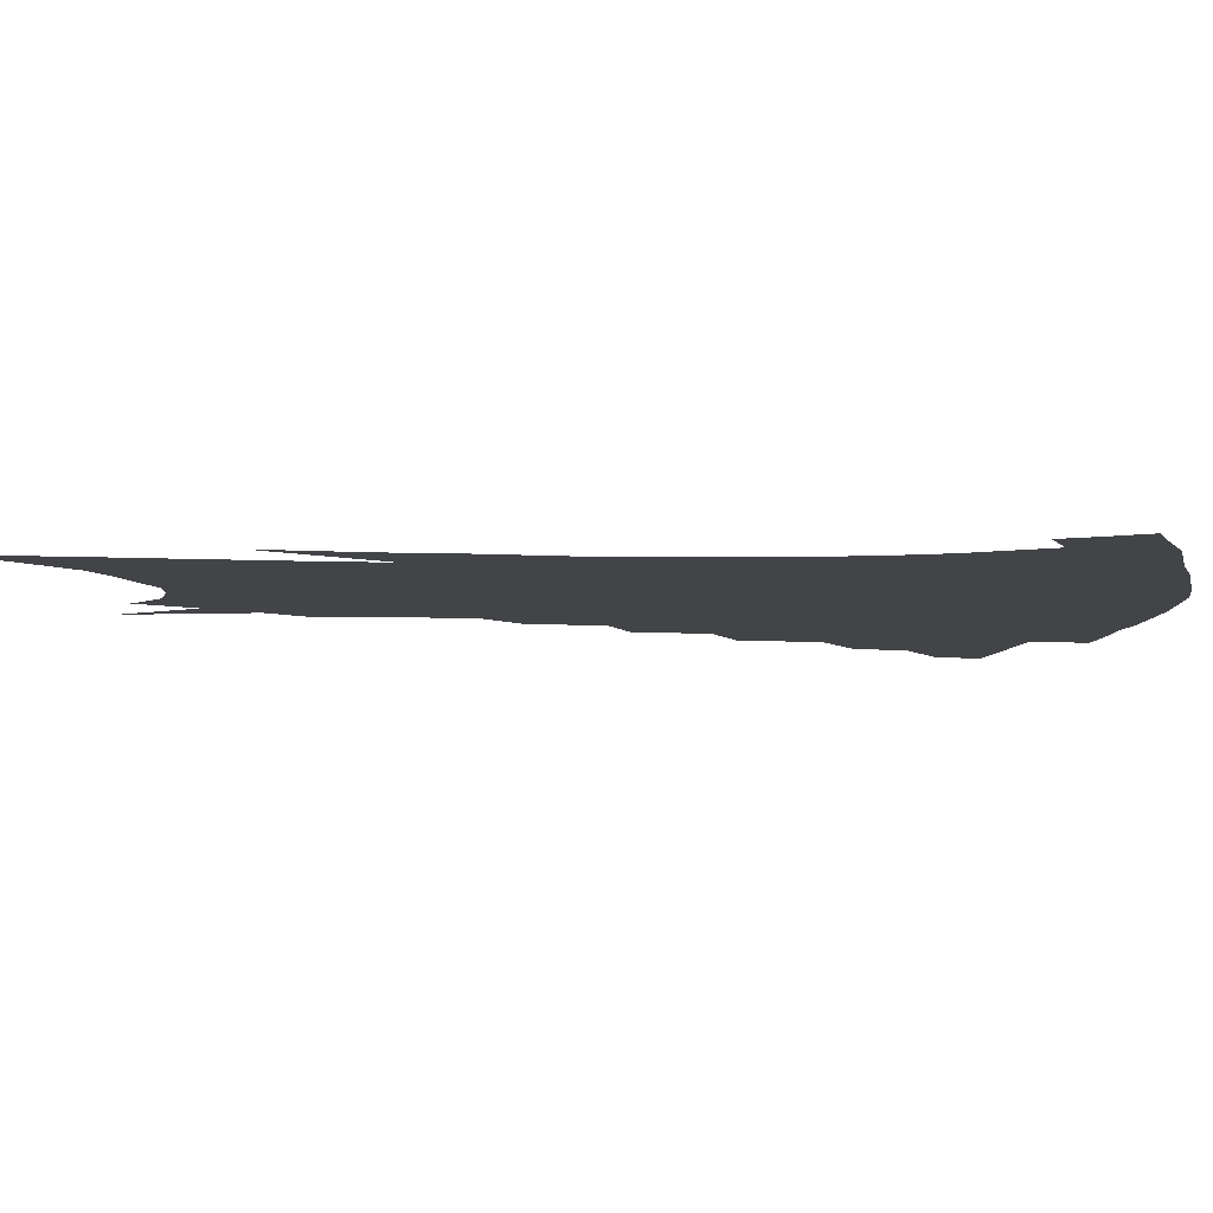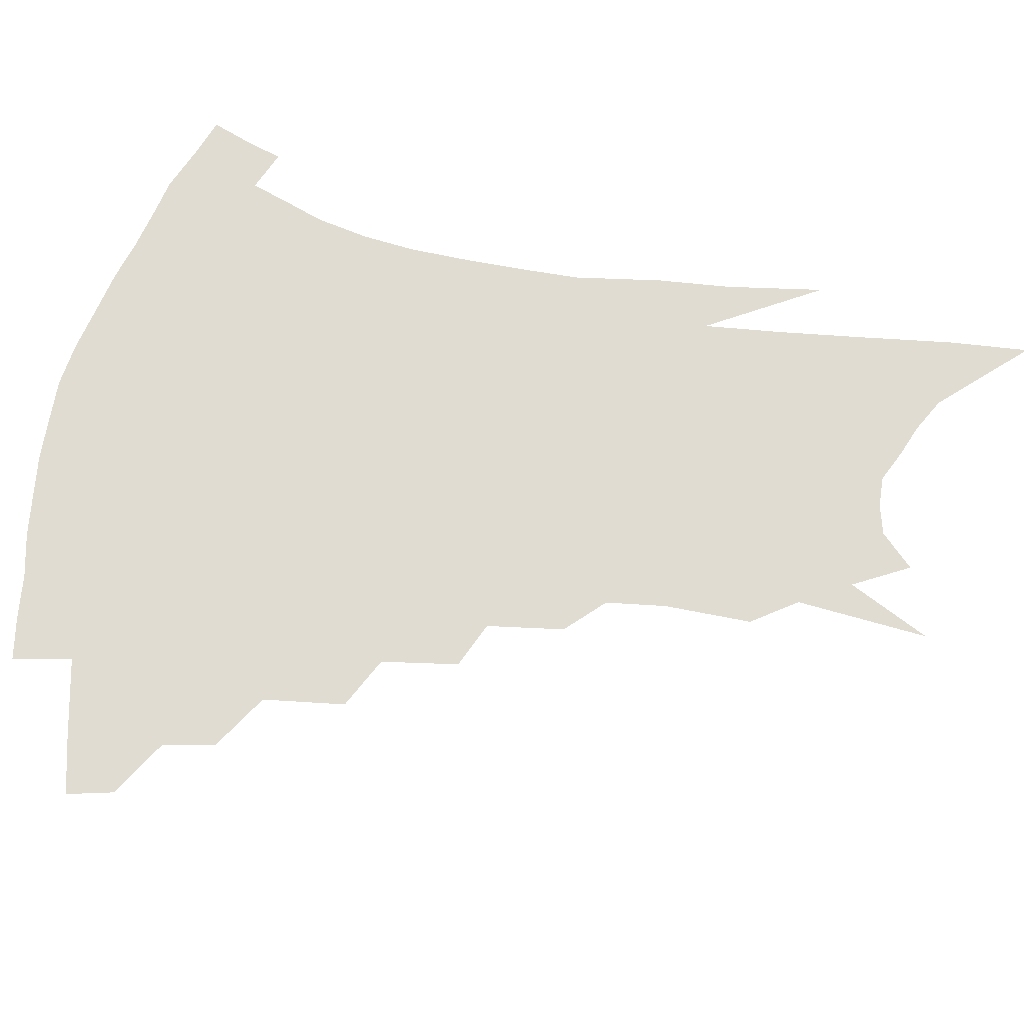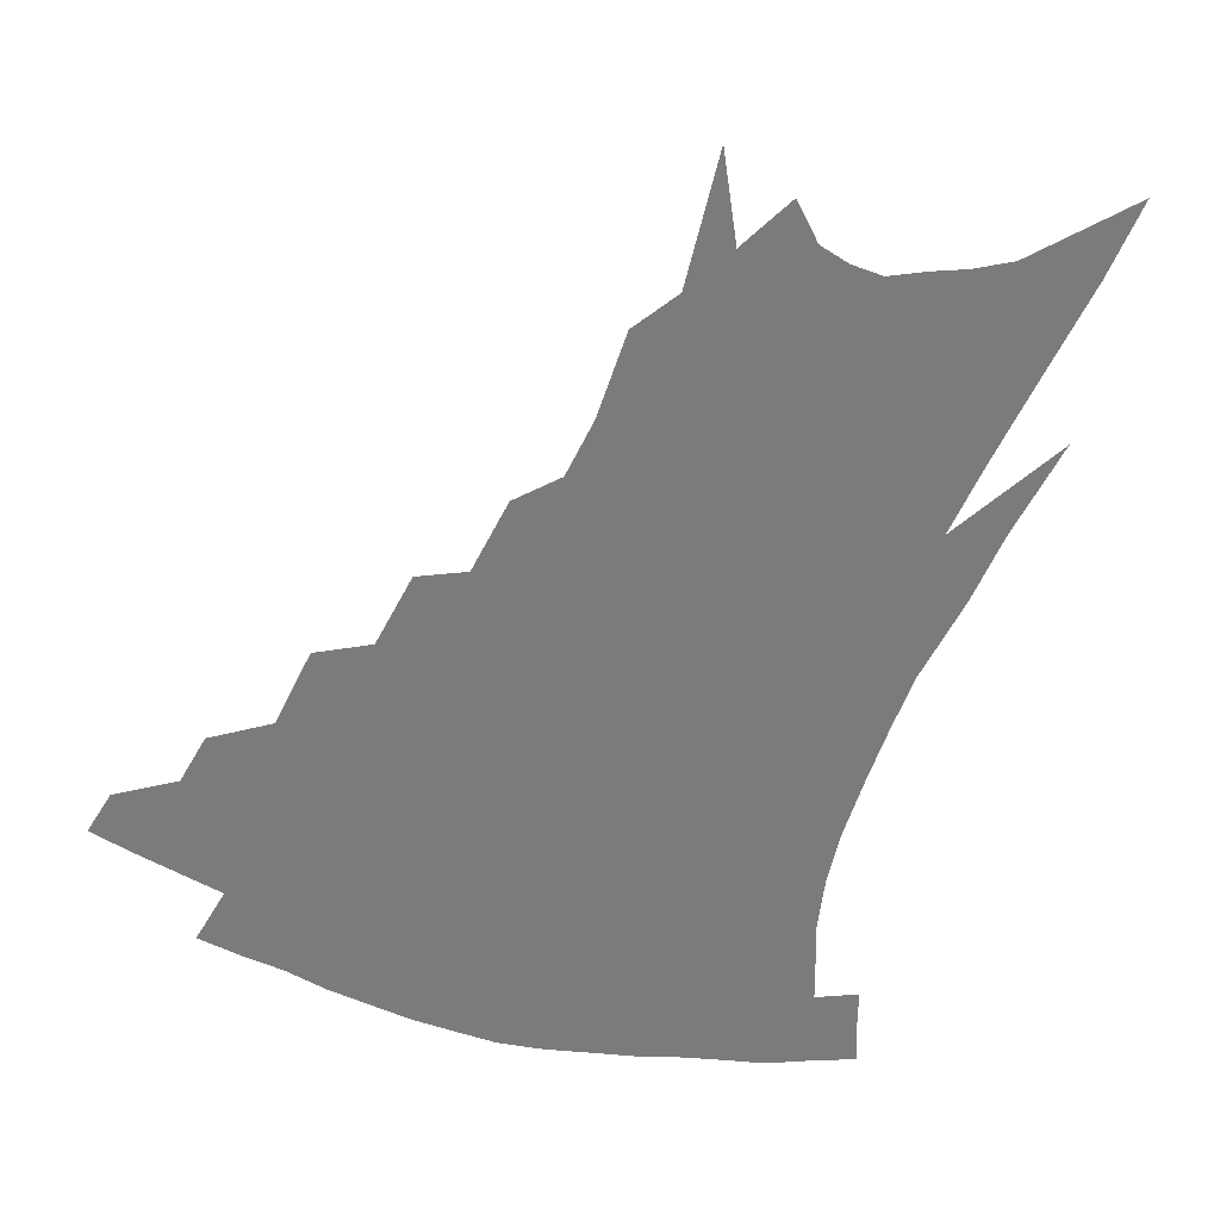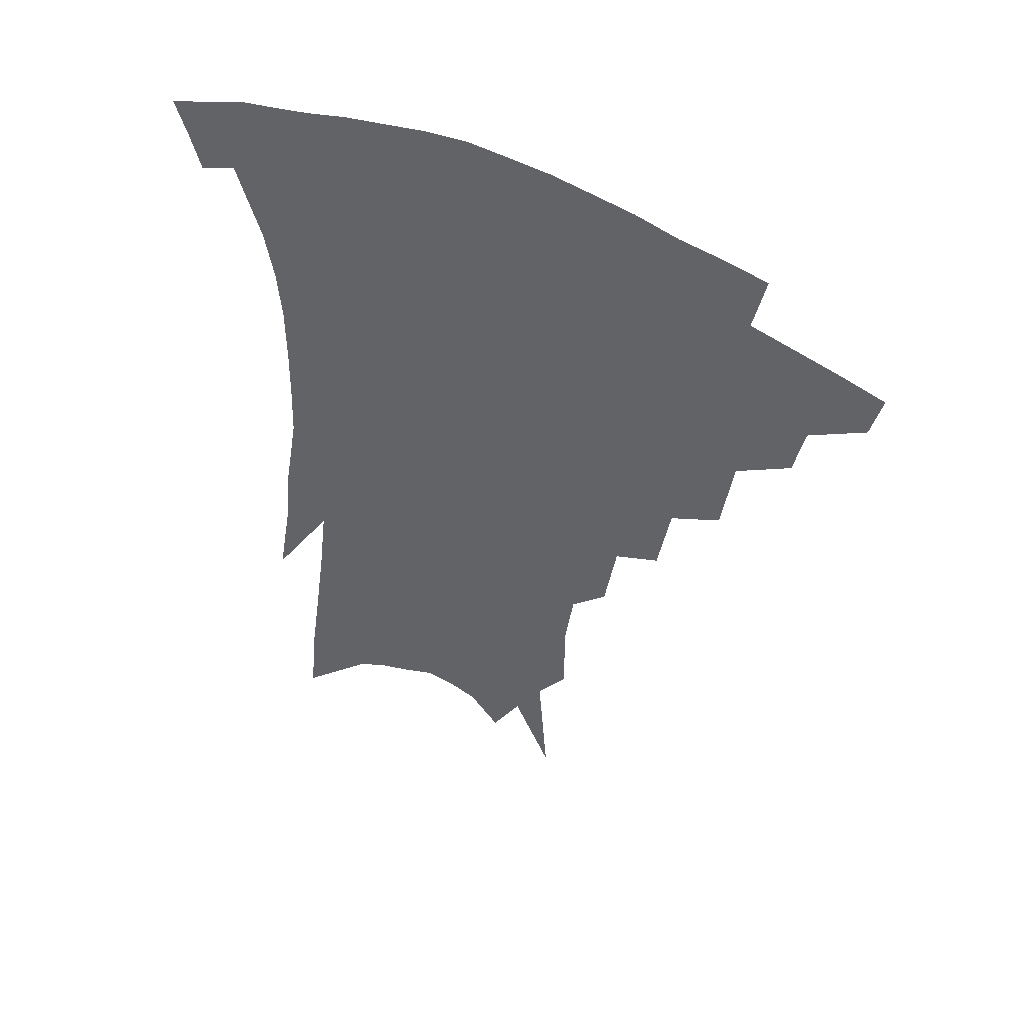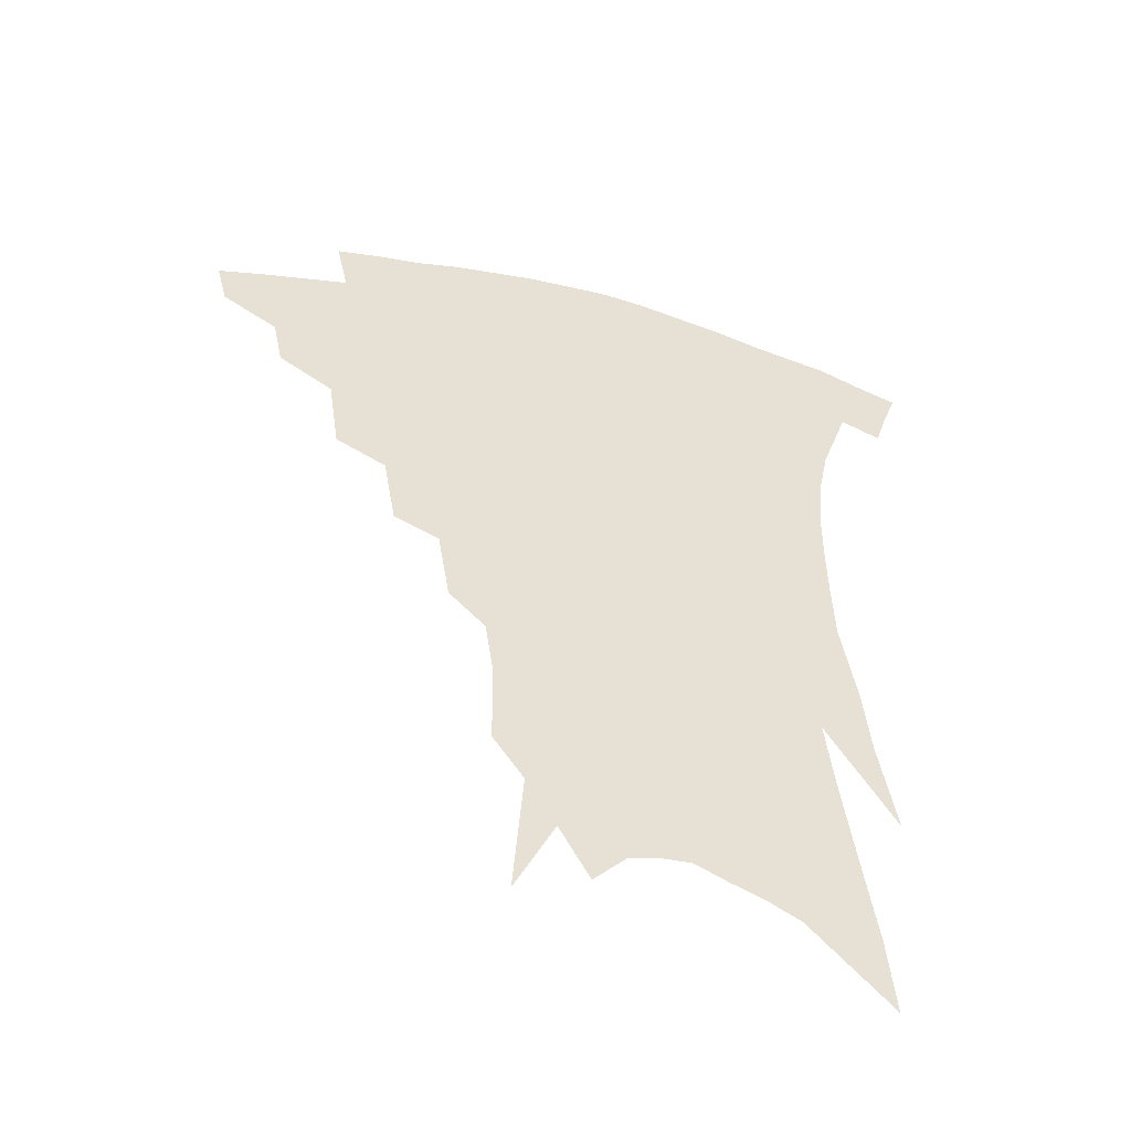
<metadata>
{"format":"obj","ext":"obj","renderer":"f3d","projection":"perspective","resolution":1024,"background":"white","views":[{"elev":-8.0,"azim":90.7,"up":"+Z"},{"elev":69.2,"azim":-78.3,"up":"+Z"},{"elev":-58.3,"azim":-17.8,"up":"+Z"},{"elev":50.0,"azim":-151.2,"up":"+Y"},{"elev":-50.7,"azim":-15.3,"up":"+Y"}]}
</metadata>
<code>
v 468.2 330.9 0
v 464.7 345.2 0
v 489.2 303.8 0
v 485.9 320 0
v 482.6 334.5 0
v 478.7 348.8 0
v 510.2 267.3 0
v 506.5 292.9 0
v 503.1 309.7 0
v 499.8 324.2 0
v 496.4 338 0
v 493.2 352 0
v 530.2 235.3 0
v 526.1 259.2 0
v 521.9 277.8 0
v 519.1 299.6 0
v 516.2 314.3 0
v 513.1 327.6 0
v 510.3 341.2 0
v 507.1 355.1 0
v 503.2 373.5 0
v 548.3 204.9 0
v 544.5 229 0
v 539.8 245.9 0
v 537.3 271.8 0
v 534.1 287.4 0
v 531.4 302.8 0
v 528.8 317.4 0
v 526.2 330.7 0
v 523.7 343.8 0
v 520.7 357.6 0
v 517 375.8 0
v 562.8 147.5 0
v 562.5 174.6 0
v 559.9 193.4 0
v 556.8 218 0
v 553.5 240.1 0
v 550.8 261.5 0
v 548.5 279.4 0
v 546.3 294.1 0
v 543.8 306.8 0
v 541.4 319.9 0
v 539.1 332.8 0
v 537.1 346.4 0
v 534.1 361.3 0
v 531.1 377.5 0
v 569.3 92.13 0
v 572.4 133.4 0
v 572.3 161.5 0
v 571 185.7 0
v 568.4 207.7 0
v 565.4 225.3 0
v 562.9 248.5 0
v 561.1 267.7 0
v 559.3 283.4 0
v 557.6 296.8 0
v 556.4 310.7 0
v 554.5 322.9 0
v 552.3 335.3 0
v 550.7 348.4 0
v 547.9 363.2 0
v 544.6 380.5 0
v 581.7 117.7 0
v 581.7 143.7 0
v 581.4 175.2 0
v 579.3 194.9 0
v 576.9 215 0
v 574.5 235 0
v 572.5 253.6 0
v 571.5 273.9 0
v 569.8 285.2 0
v 569 300 0
v 568.1 313 0
v 567.1 325.1 0
v 567 337.4 0
v 563.8 350.5 0
v 561.8 364 0
v 558.2 382.3 0
v 591.2 100.2 0
v 591.7 130.2 0
v 590.9 155.5 0
v 589.6 179.7 0
v 587.7 202.8 0
v 585.6 221.5 0
v 583.8 243.1 0
v 582.4 259 0
v 581.4 276.3 0
v 580.6 288.6 0
v 580.4 303 0
v 579.4 314.4 0
v 578.7 325.7 0
v 578.5 338.5 0
v 576.5 351.6 0
v 575 364.4 0
v 571.6 383.9 0
v 601 110.4 0
v 600.6 135.4 0
v 599.5 160.9 0
v 598 183 0
v 596.2 204 0
v 594.4 224 0
v 592.9 242.9 0
v 591.9 262.6 0
v 591.3 277.1 0
v 591 290.3 0
v 591 304.5 0
v 590.4 315.2 0
v 590.5 327.1 0
v 590.5 339.2 0
v 589 352.5 0
v 587.6 366.3 0
v 585.1 384.4 0
v 610.3 113 0
v 609.4 138.9 0
v 608.1 161.7 0
v 606.4 186.3 0
v 604.7 208 0
v 603.2 226.8 0
v 602.1 247.6 0
v 601.4 262.7 0
v 601.1 276.4 0
v 601.3 291.8 0
v 601.5 304.7 0
v 602 316.6 0
v 602 327.8 0
v 602.1 339.5 0
v 601.4 352.8 0
v 600.8 366.7 0
v 598.6 384.8 0
v 619.8 113.5 0
v 618.3 140.7 0
v 616.7 163 0
v 614.8 188.3 0
v 613.3 208.3 0
v 612 228.2 0
v 611.1 247.5 0
v 610.8 262.4 0
v 610.9 278.4 0
v 611.2 292.3 0
v 611.9 303.9 0
v 612.9 317 0
v 613.7 328.4 0
v 613.8 340.1 0
v 613.8 352.5 0
v 614.5 365.2 0
v 612.4 382.9 0
v 629.8 108.9 0
v 627.4 138.5 0
v 625.4 163.1 0
v 623.3 189.1 0
v 621.9 209 0
v 620.8 227.6 0
v 620.1 246.1 0
v 620.2 260.7 0
v 620.4 276.4 0
v 621 290.1 0
v 622.2 303.2 0
v 623.4 315.6 0
v 625 327.9 0
v 626.4 339 0
v 627.2 350.5 0
v 628.6 362.1 0
v 626.5 379.9 0
v 639.8 104.9 0
v 637 134.6 0
v 634.3 161.5 0
v 632.2 186.2 0
v 630.8 206.5 0
v 630 224.4 0
v 629.6 241.4 0
v 629.4 258.3 0
v 629.6 275.5 0
v 630.6 288.3 0
v 632.1 303.2 0
v 634 315.1 0
v 635.8 326.7 0
v 637.7 337.7 0
v 639.7 348.8 0
v 640.6 360.7 0
v 639.9 377 0
v 650.2 99.29 0
v 647.4 126.6 0
v 644 155.8 0
v 641.6 180.4 0
v 640.2 201.1 0
v 639.4 219.4 0
v 638.9 236.7 0
v 638.8 253.9 0
v 638.7 272.7 0
v 639.9 287.4 0
v 641.6 300 0
v 643.9 313.9 0
v 646.3 324.9 0
v 648.8 336.1 0
v 651.4 346.9 0
v 652.5 359 0
v 653.2 373.2 0
v 662.3 86.61 0
v 659.4 113.9 0
v 655.1 144.9 0
v 652.8 168.8 0
v 650.6 191.6 0
v 649.5 211.5 0
v 648.5 230.9 0
v 648 249.5 0
v 648.1 267.2 0
v 649 283.4 0
v 650.6 299.8 0
v 653.4 310.7 0
v 656.3 322.8 0
v 659.2 333.6 0
v 662.5 344.8 0
v 664 357.7 0
v 665.7 370.3 0
v 674.9 73.36 0
v 672.7 97.94 0
v 668.5 127.8 0
v 664.8 155 0
v 662.1 179.2 0
v 660.3 201.3 0
v 658.7 222.2 0
v 658.5 239.6 0
v 658 258.8 0
v 658.2 277 0
v 659.4 294.2 0
v 662.4 306 0
v 665.8 320.1 0
v 669.3 331.3 0
v 672.6 342.4 0
v 675.4 354.7 0
v 677.6 367.8 0
v 683 143.9 0
v 677.9 174.5 0
v 675.6 197 0
v 671 224.8 0
v 670.3 243.2 0
v 669.9 262 0
v 670.1 281.1 0
v 671.6 298 0
v 674.7 314.5 0
v 679 327 0
v 683 339.2 0
v 687.6 350.5 0
v 692 361.9 0
v 695.4 334 0
v 699.2 346.5 0
v 703.3 357.9 0
f 4 5 1
f 1 5 2
f 5 6 2
f 8 9 3
f 3 9 4
f 9 10 4
f 4 10 5
f 10 11 5
f 5 11 6
f 11 12 6
f 14 15 7
f 7 15 8
f 15 16 8
f 8 16 9
f 16 17 9
f 9 17 10
f 17 18 10
f 10 18 11
f 18 19 11
f 11 19 12
f 19 20 12
f 23 24 13
f 13 24 14
f 24 25 14
f 14 25 15
f 25 26 15
f 15 26 16
f 26 27 16
f 16 27 17
f 27 28 17
f 17 28 18
f 28 29 18
f 18 29 19
f 29 30 19
f 19 30 20
f 30 31 20
f 20 31 21
f 31 32 21
f 35 36 22
f 22 36 23
f 36 37 23
f 23 37 24
f 37 38 24
f 24 38 25
f 38 39 25
f 25 39 26
f 39 40 26
f 26 40 27
f 40 41 27
f 27 41 28
f 41 42 28
f 28 42 29
f 42 43 29
f 29 43 30
f 43 44 30
f 30 44 31
f 44 45 31
f 31 45 32
f 45 46 32
f 48 49 33
f 33 49 34
f 49 50 34
f 34 50 35
f 50 51 35
f 35 51 36
f 51 52 36
f 36 52 37
f 52 53 37
f 37 53 38
f 53 54 38
f 38 54 39
f 54 55 39
f 39 55 40
f 55 56 40
f 40 56 41
f 56 57 41
f 41 57 42
f 57 58 42
f 42 58 43
f 58 59 43
f 43 59 44
f 59 60 44
f 44 60 45
f 60 61 45
f 45 61 46
f 61 62 46
f 47 63 48
f 63 64 48
f 48 64 49
f 64 65 49
f 49 65 50
f 65 66 50
f 50 66 51
f 66 67 51
f 51 67 52
f 67 68 52
f 52 68 53
f 68 69 53
f 53 69 54
f 69 70 54
f 54 70 55
f 70 71 55
f 55 71 56
f 71 72 56
f 56 72 57
f 72 73 57
f 57 73 58
f 73 74 58
f 58 74 59
f 74 75 59
f 59 75 60
f 75 76 60
f 60 76 61
f 76 77 61
f 61 77 62
f 77 78 62
f 79 80 63
f 63 80 64
f 80 81 64
f 64 81 65
f 81 82 65
f 65 82 66
f 82 83 66
f 66 83 67
f 83 84 67
f 67 84 68
f 84 85 68
f 68 85 69
f 85 86 69
f 69 86 70
f 86 87 70
f 70 87 71
f 87 88 71
f 71 88 72
f 88 89 72
f 72 89 73
f 89 90 73
f 73 90 74
f 90 91 74
f 74 91 75
f 91 92 75
f 75 92 76
f 92 93 76
f 76 93 77
f 93 94 77
f 77 94 78
f 94 95 78
f 79 96 80
f 96 97 80
f 80 97 81
f 97 98 81
f 81 98 82
f 98 99 82
f 82 99 83
f 99 100 83
f 83 100 84
f 100 101 84
f 84 101 85
f 101 102 85
f 85 102 86
f 102 103 86
f 86 103 87
f 103 104 87
f 87 104 88
f 104 105 88
f 88 105 89
f 105 106 89
f 89 106 90
f 106 107 90
f 90 107 91
f 107 108 91
f 91 108 92
f 108 109 92
f 92 109 93
f 109 110 93
f 93 110 94
f 110 111 94
f 94 111 95
f 111 112 95
f 96 113 97
f 113 114 97
f 97 114 98
f 114 115 98
f 98 115 99
f 115 116 99
f 99 116 100
f 116 117 100
f 100 117 101
f 117 118 101
f 101 118 102
f 118 119 102
f 102 119 103
f 119 120 103
f 103 120 104
f 120 121 104
f 104 121 105
f 121 122 105
f 105 122 106
f 122 123 106
f 106 123 107
f 123 124 107
f 107 124 108
f 124 125 108
f 108 125 109
f 125 126 109
f 109 126 110
f 126 127 110
f 110 127 111
f 127 128 111
f 111 128 112
f 128 129 112
f 113 130 114
f 130 131 114
f 114 131 115
f 131 132 115
f 115 132 116
f 132 133 116
f 116 133 117
f 133 134 117
f 117 134 118
f 134 135 118
f 118 135 119
f 135 136 119
f 119 136 120
f 136 137 120
f 120 137 121
f 137 138 121
f 121 138 122
f 138 139 122
f 122 139 123
f 139 140 123
f 123 140 124
f 140 141 124
f 124 141 125
f 141 142 125
f 125 142 126
f 142 143 126
f 126 143 127
f 143 144 127
f 127 144 128
f 144 145 128
f 128 145 129
f 145 146 129
f 130 147 131
f 147 148 131
f 131 148 132
f 148 149 132
f 132 149 133
f 149 150 133
f 133 150 134
f 150 151 134
f 134 151 135
f 151 152 135
f 135 152 136
f 152 153 136
f 136 153 137
f 153 154 137
f 137 154 138
f 154 155 138
f 138 155 139
f 155 156 139
f 139 156 140
f 156 157 140
f 140 157 141
f 157 158 141
f 141 158 142
f 158 159 142
f 142 159 143
f 159 160 143
f 143 160 144
f 160 161 144
f 144 161 145
f 161 162 145
f 145 162 146
f 162 163 146
f 147 164 148
f 164 165 148
f 148 165 149
f 165 166 149
f 149 166 150
f 166 167 150
f 150 167 151
f 167 168 151
f 151 168 152
f 168 169 152
f 152 169 153
f 169 170 153
f 153 170 154
f 170 171 154
f 154 171 155
f 171 172 155
f 155 172 156
f 172 173 156
f 156 173 157
f 173 174 157
f 157 174 158
f 174 175 158
f 158 175 159
f 175 176 159
f 159 176 160
f 176 177 160
f 160 177 161
f 177 178 161
f 161 178 162
f 178 179 162
f 162 179 163
f 179 180 163
f 164 181 165
f 181 182 165
f 165 182 166
f 182 183 166
f 166 183 167
f 183 184 167
f 167 184 168
f 184 185 168
f 168 185 169
f 185 186 169
f 169 186 170
f 186 187 170
f 170 187 171
f 187 188 171
f 171 188 172
f 188 189 172
f 172 189 173
f 189 190 173
f 173 190 174
f 190 191 174
f 174 191 175
f 191 192 175
f 175 192 176
f 192 193 176
f 176 193 177
f 193 194 177
f 177 194 178
f 194 195 178
f 178 195 179
f 195 196 179
f 179 196 180
f 196 197 180
f 181 198 182
f 198 199 182
f 182 199 183
f 199 200 183
f 183 200 184
f 200 201 184
f 184 201 185
f 201 202 185
f 185 202 186
f 202 203 186
f 186 203 187
f 203 204 187
f 187 204 188
f 204 205 188
f 188 205 189
f 205 206 189
f 189 206 190
f 206 207 190
f 190 207 191
f 207 208 191
f 191 208 192
f 208 209 192
f 192 209 193
f 209 210 193
f 193 210 194
f 210 211 194
f 194 211 195
f 211 212 195
f 195 212 196
f 212 213 196
f 196 213 197
f 213 214 197
f 198 215 199
f 215 216 199
f 199 216 200
f 216 217 200
f 200 217 201
f 217 218 201
f 201 218 202
f 218 219 202
f 202 219 203
f 219 220 203
f 203 220 204
f 220 221 204
f 204 221 205
f 221 222 205
f 205 222 206
f 222 223 206
f 206 223 207
f 223 224 207
f 207 224 208
f 224 225 208
f 208 225 209
f 225 226 209
f 209 226 210
f 226 227 210
f 210 227 211
f 227 228 211
f 211 228 212
f 228 229 212
f 212 229 213
f 229 230 213
f 213 230 214
f 230 231 214
f 219 232 220
f 232 233 220
f 220 233 221
f 233 234 221
f 221 234 222
f 234 235 222
f 222 235 223
f 235 236 223
f 223 236 224
f 236 237 224
f 224 237 225
f 237 238 225
f 225 238 226
f 238 239 226
f 226 239 227
f 239 240 227
f 227 240 228
f 240 241 228
f 228 241 229
f 241 242 229
f 229 242 230
f 242 243 230
f 230 243 231
f 243 244 231
f 242 245 243
f 245 246 243
f 243 246 244
f 246 247 244

</code>
